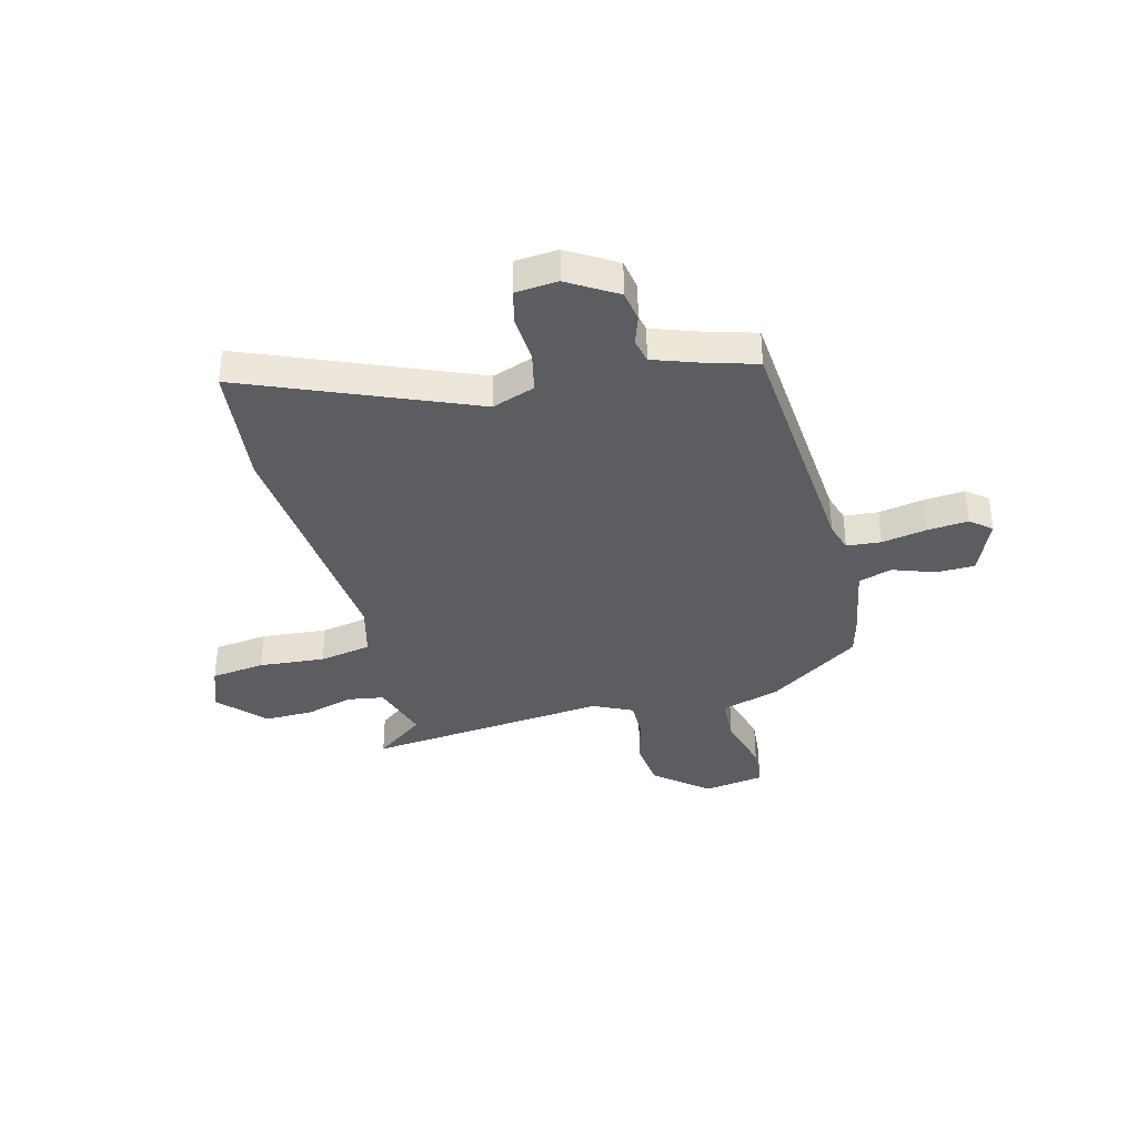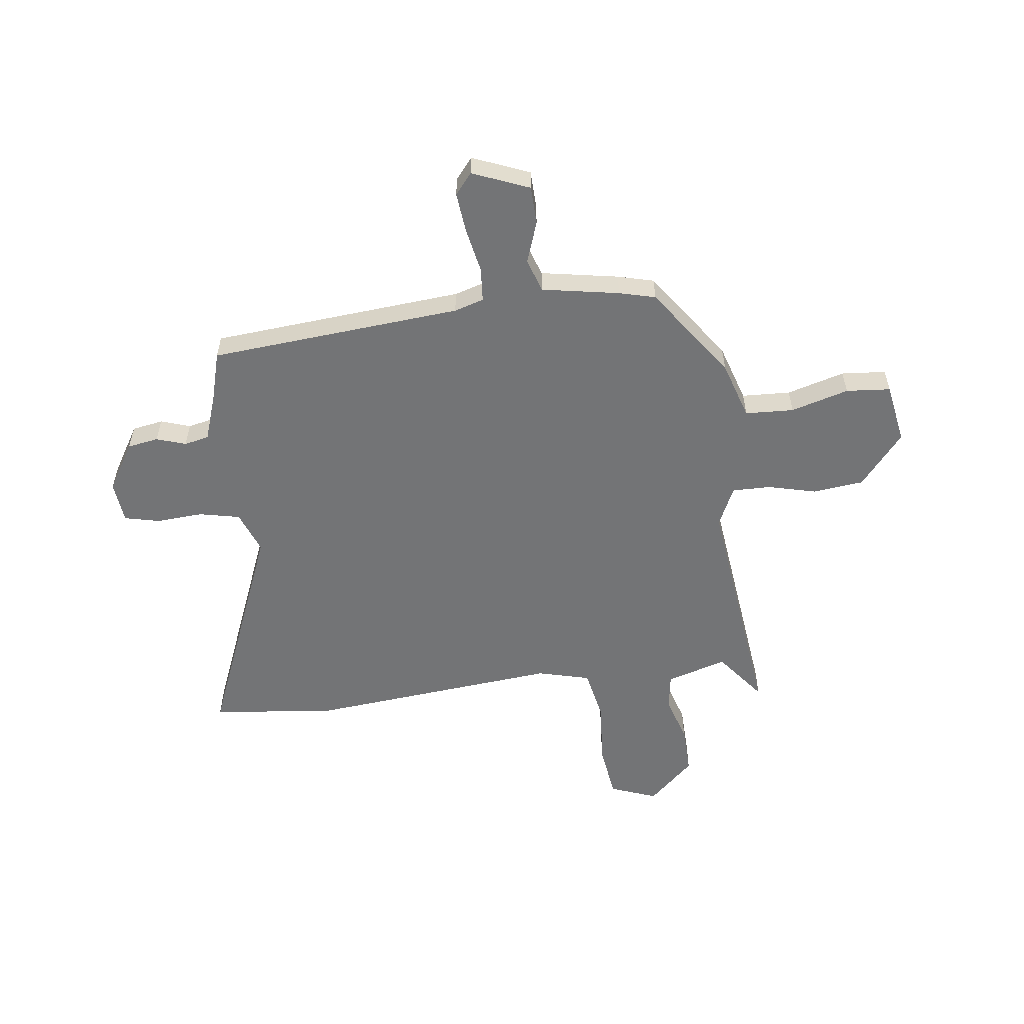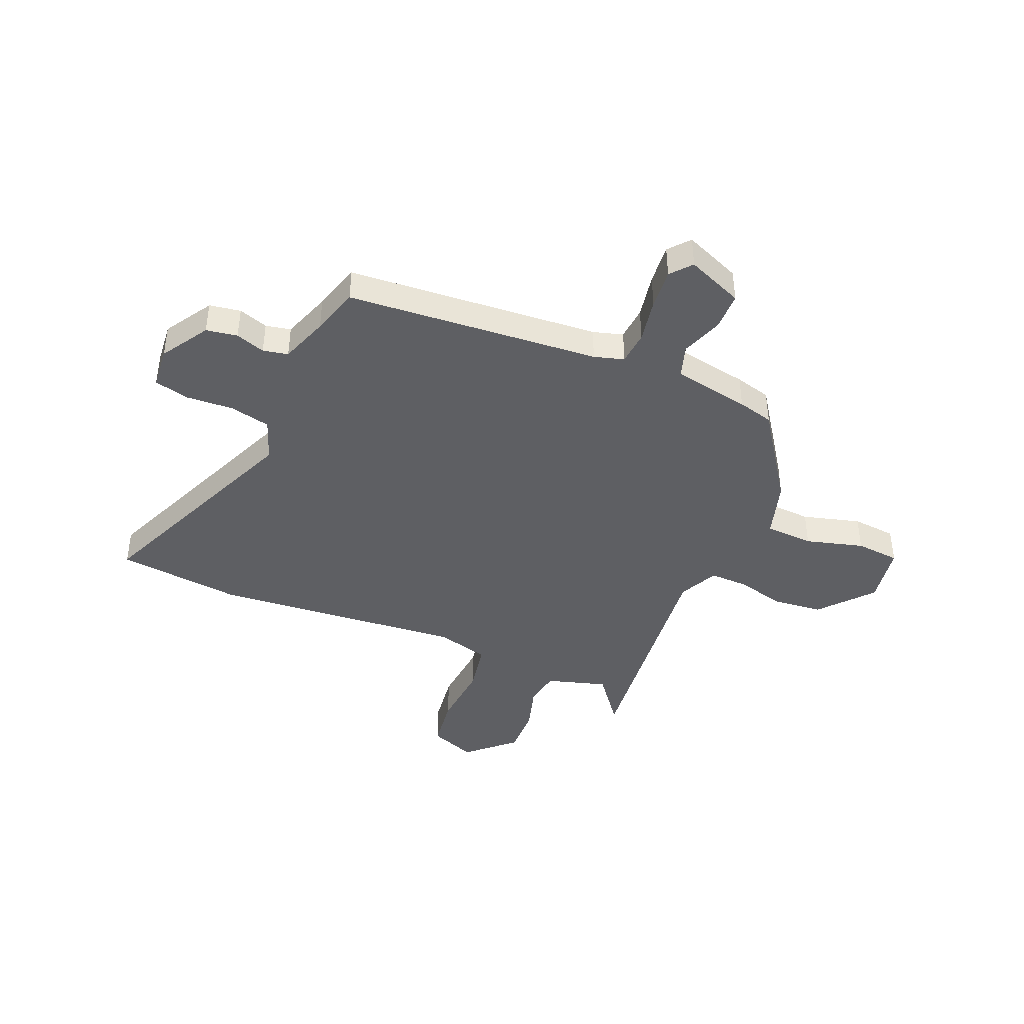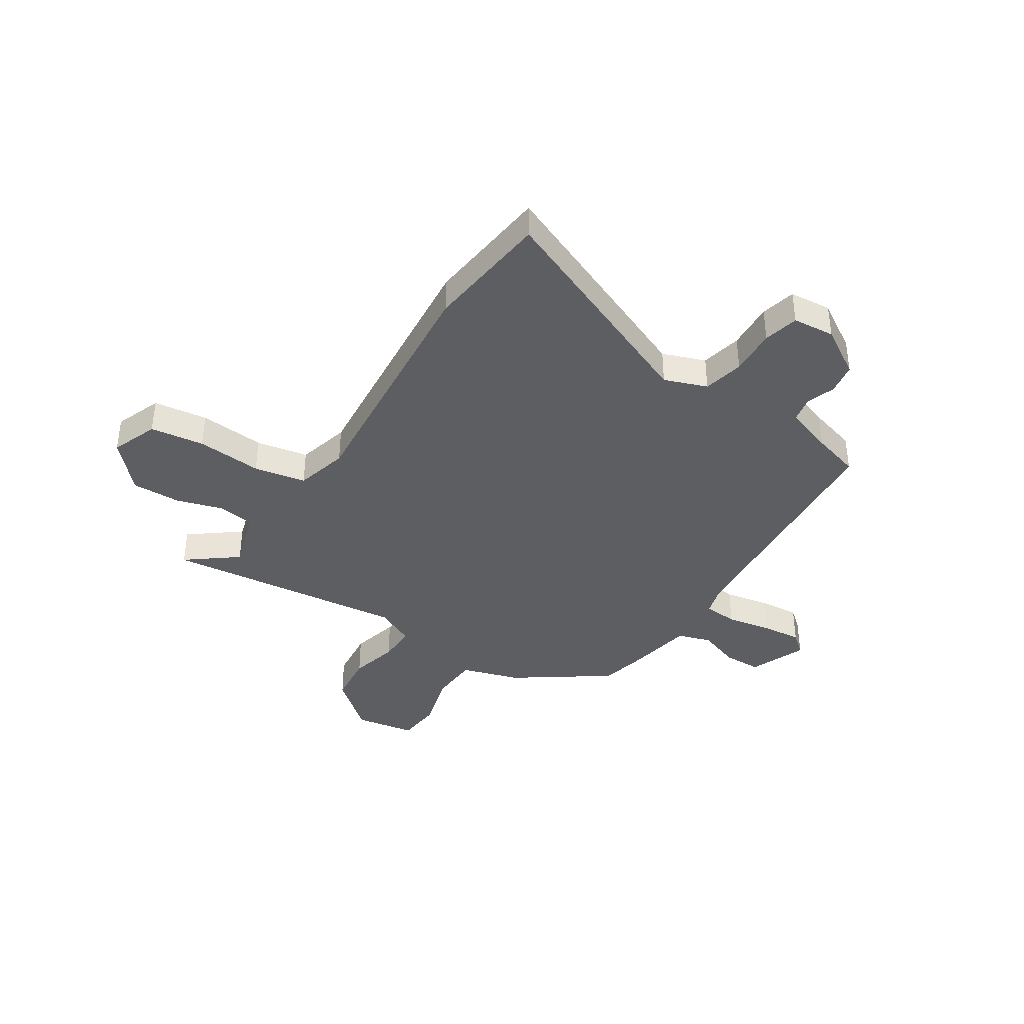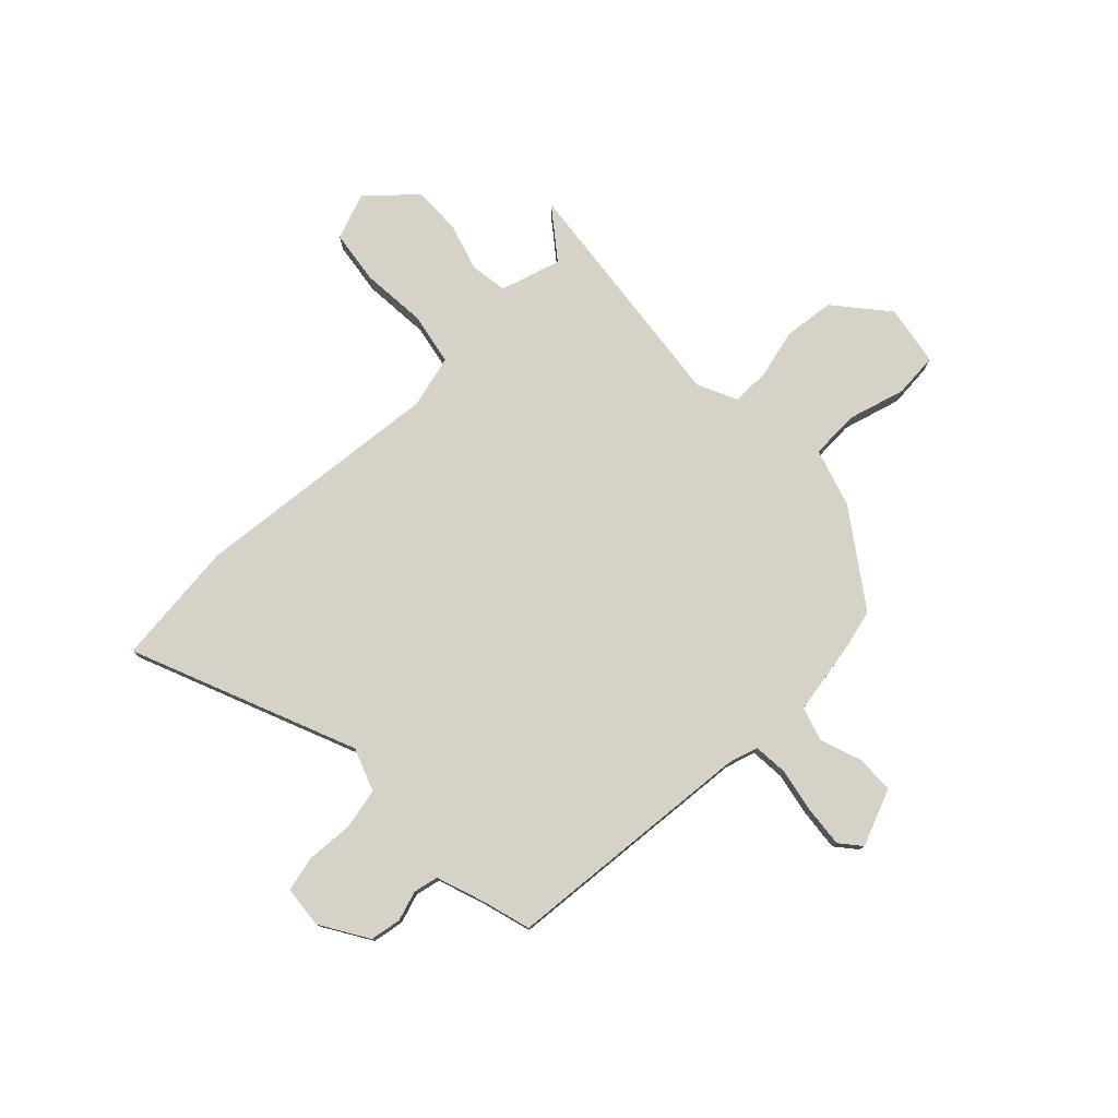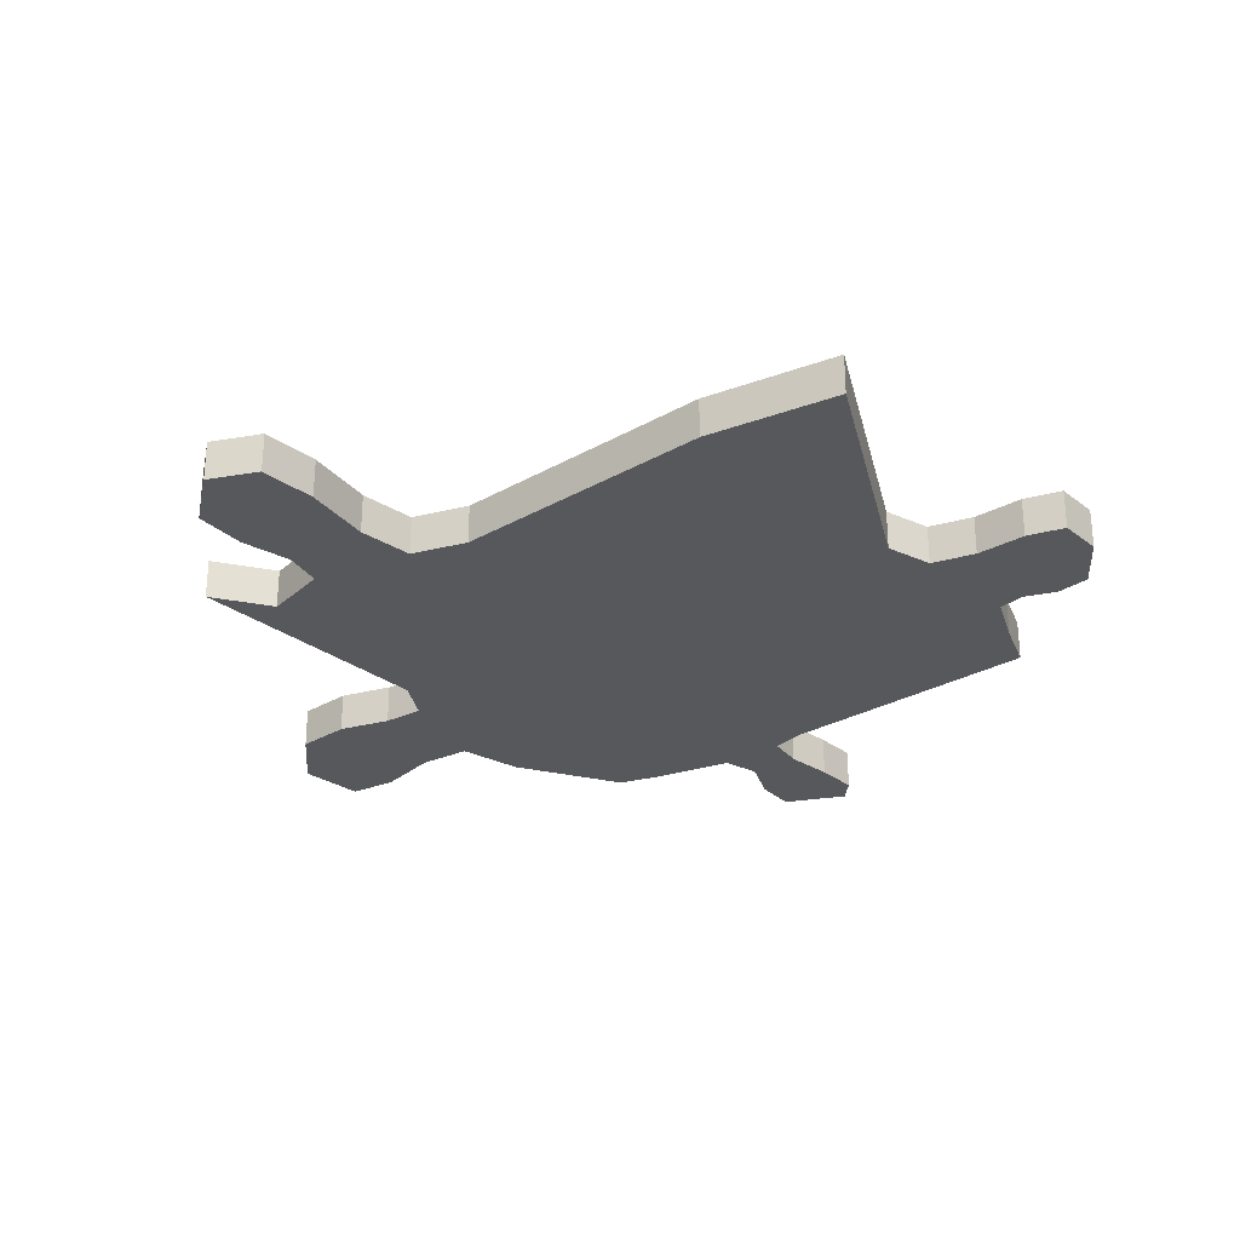
<metadata>
{"format":"obj","ext":"obj","renderer":"f3d","projection":"perspective","resolution":1024,"background":"white","views":[{"elev":-35.9,"azim":-166.6,"up":"+Y"},{"elev":-56.1,"azim":-83.5,"up":"+Y"},{"elev":-41.8,"azim":-114.0,"up":"+Y"},{"elev":-39.1,"azim":146.1,"up":"+Y"},{"elev":77.5,"azim":-134.8,"up":"+Y"},{"elev":-28.5,"azim":124.6,"up":"+Y"}]}
</metadata>
<code>
v -0.456 0.07 0.363
v -0.281 0.07 0.49
v -0.169 0.07 0.527
v -0.166 0.07 0.621
v -0.199 0.07 0.732
v -0.193 0.07 0.818
v -0.076 0.07 0.84
v 0.026 0.07 0.757
v 0.038 0.07 0.659
v 0.016 0.07 0.565
v 0.016 0.07 0.491
v 0.093 0.07 0.456
v 0.561 0.07 0.517
v 0.466 0.07 0.441
v 0.503 0.07 0.325
v 0.574 0.07 0.315
v 0.664 0.07 0.344
v 0.759 0.07 0.348
v 0.842 0.07 0.261
v 0.809 0.07 0.17
v 0.705 0.07 0.154
v 0.578 0.07 0.162
v 0.478 0.07 0.141
v 0.453 0.07 0.039
v 0.505 0.07 -0.445
v 0.482 0.07 -0.688
v 0.047 0.07 -0.516
v -0.035 0.07 -0.548
v -0.051 0.07 -0.627
v -0.044 0.07 -0.718
v -0.059 0.07 -0.786
v -0.14 0.07 -0.795
v -0.233 0.07 -0.74
v -0.244 0.07 -0.68
v -0.226 0.07 -0.623
v -0.237 0.07 -0.575
v -0.331 0.07 -0.544
v -0.424 0.07 -0.519
v -0.471 0.07 -0.032
v -0.489 0.07 0.025
v -0.555 0.07 0.029
v -0.641 0.07 0.011
v -0.719 0.07 0.002
v -0.76 0.07 0.035
v -0.717 0.07 0.145
v -0.643 0.07 0.148
v -0.562 0.07 0.121
v -0.498 0.07 0.143
v -0.473 0.07 0.293
v -0.456 0 0.363
v -0.281 0 0.49
v -0.169 0 0.527
v -0.166 0 0.621
v -0.199 0 0.732
v -0.193 0 0.818
v -0.076 0 0.84
v 0.026 0 0.757
v 0.038 0 0.659
v 0.016 0 0.565
v 0.016 0 0.491
v 0.093 0 0.456
v 0.561 0 0.517
v 0.466 0 0.441
v 0.503 0 0.325
v 0.574 0 0.315
v 0.664 0 0.344
v 0.759 0 0.348
v 0.842 0 0.261
v 0.809 0 0.17
v 0.705 0 0.154
v 0.578 0 0.162
v 0.478 0 0.141
v 0.453 0 0.039
v 0.505 0 -0.445
v 0.482 0 -0.688
v 0.047 0 -0.516
v -0.035 0 -0.548
v -0.051 0 -0.627
v -0.044 0 -0.718
v -0.059 0 -0.786
v -0.14 0 -0.795
v -0.233 0 -0.74
v -0.244 0 -0.68
v -0.226 0 -0.623
v -0.237 0 -0.575
v -0.331 0 -0.544
v -0.424 0 -0.519
v -0.471 0 -0.032
v -0.489 0 0.025
v -0.555 0 0.029
v -0.641 0 0.011
v -0.719 0 0.002
v -0.76 0 0.035
v -0.717 0 0.145
v -0.643 0 0.148
v -0.562 0 0.121
v -0.498 0 0.143
v -0.473 0 0.293
f 1 2 3
f 49 1 3
f 48 49 3
f 45 46 47
f 44 45 47
f 43 44 47
f 42 43 47
f 41 42 47
f 40 41 47 48
f 39 40 48 3
f 37 38 39 3
f 33 34 35
f 32 33 35
f 31 32 35
f 30 31 35
f 29 30 35
f 28 29 35 36
f 36 37 3
f 28 36 3
f 27 28 3
f 27 3 4
f 26 27 4
f 25 26 4
f 24 25 4
f 20 21 22
f 19 20 22
f 18 19 22
f 17 18 22
f 16 17 22
f 15 16 22 23
f 14 15 23 24
f 12 13 14
f 8 9 10
f 7 8 10
f 6 7 10
f 5 6 10
f 4 5 10
f 4 10 11
f 24 4 11
f 12 14 24
f 11 12 24
f 52 51 50
f 52 50 98
f 52 98 97
f 96 95 94
f 96 94 93
f 96 93 92
f 96 92 91
f 96 91 90
f 97 96 90 89
f 52 97 89 88
f 52 88 87 86
f 84 83 82
f 84 82 81
f 84 81 80
f 84 80 79
f 84 79 78
f 85 84 78 77
f 52 86 85
f 52 85 77
f 52 77 76
f 53 52 76
f 53 76 75
f 53 75 74
f 53 74 73
f 71 70 69
f 71 69 68
f 71 68 67
f 71 67 66
f 71 66 65
f 72 71 65 64
f 73 72 64 63
f 63 62 61
f 59 58 57
f 59 57 56
f 59 56 55
f 59 55 54
f 59 54 53
f 60 59 53
f 60 53 73
f 73 63 61
f 73 61 60
f 1 50 51 2
f 2 51 52 3
f 3 52 53 4
f 4 53 54 5
f 5 54 55 6
f 6 55 56 7
f 7 56 57 8
f 8 57 58 9
f 9 58 59 10
f 10 59 60 11
f 11 60 61 12
f 12 61 62 13
f 13 62 63 14
f 14 63 64 15
f 15 64 65 16
f 16 65 66 17
f 17 66 67 18
f 18 67 68 19
f 19 68 69 20
f 20 69 70 21
f 21 70 71 22
f 22 71 72 23
f 23 72 73 24
f 24 73 74 25
f 25 74 75 26
f 26 75 76 27
f 27 76 77 28
f 28 77 78 29
f 29 78 79 30
f 30 79 80 31
f 31 80 81 32
f 32 81 82 33
f 33 82 83 34
f 34 83 84 35
f 35 84 85 36
f 36 85 86 37
f 37 86 87 38
f 38 87 88 39
f 39 88 89 40
f 40 89 90 41
f 41 90 91 42
f 42 91 92 43
f 43 92 93 44
f 44 93 94 45
f 45 94 95 46
f 46 95 96 47
f 47 96 97 48
f 48 97 98 49
f 49 98 50 1

</code>
